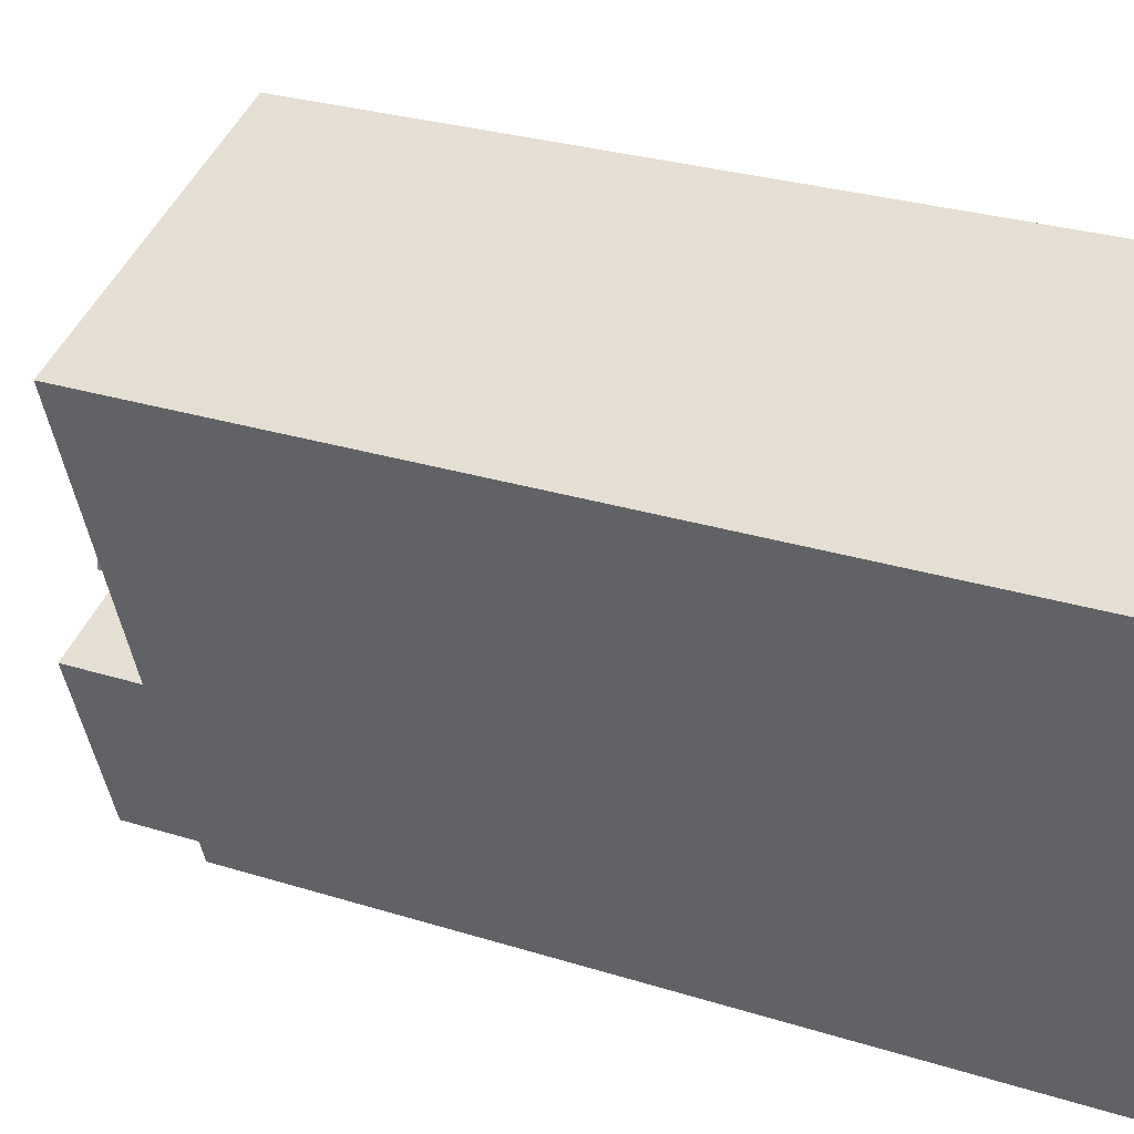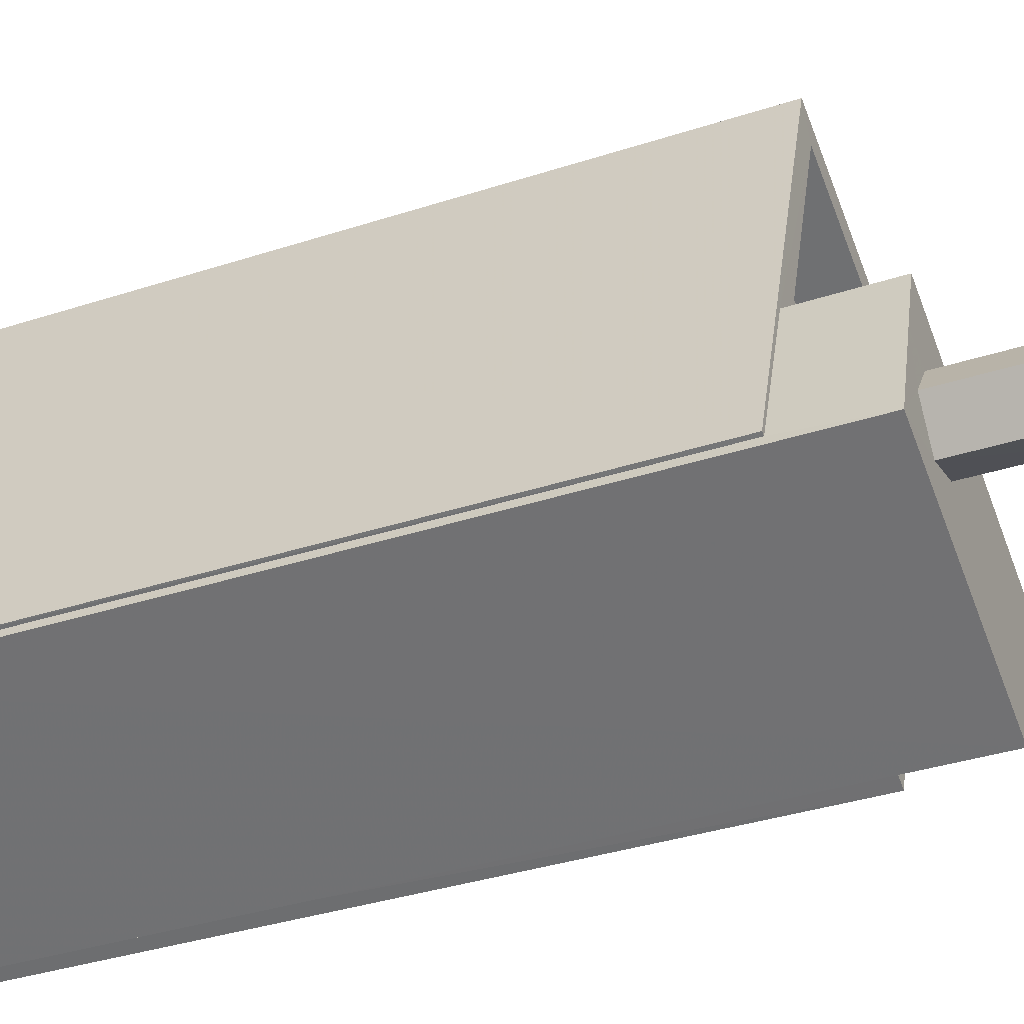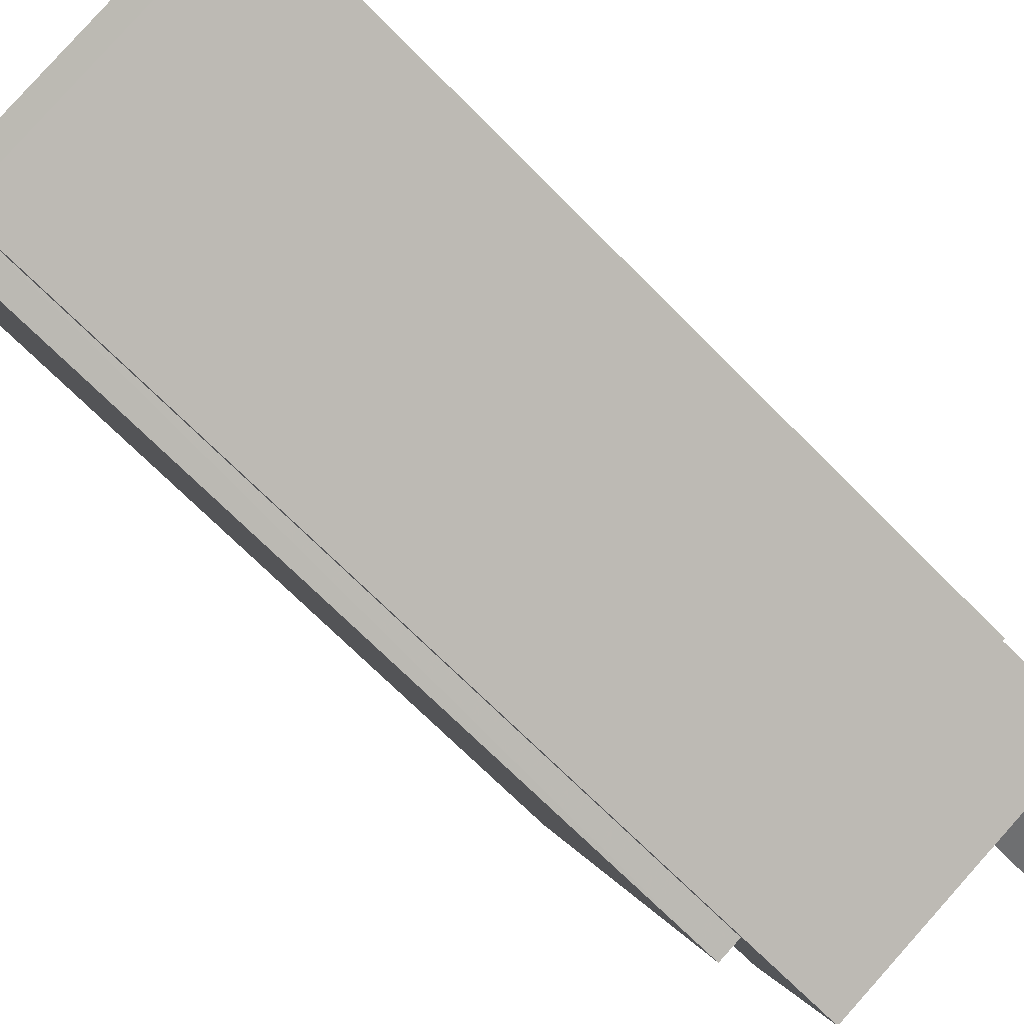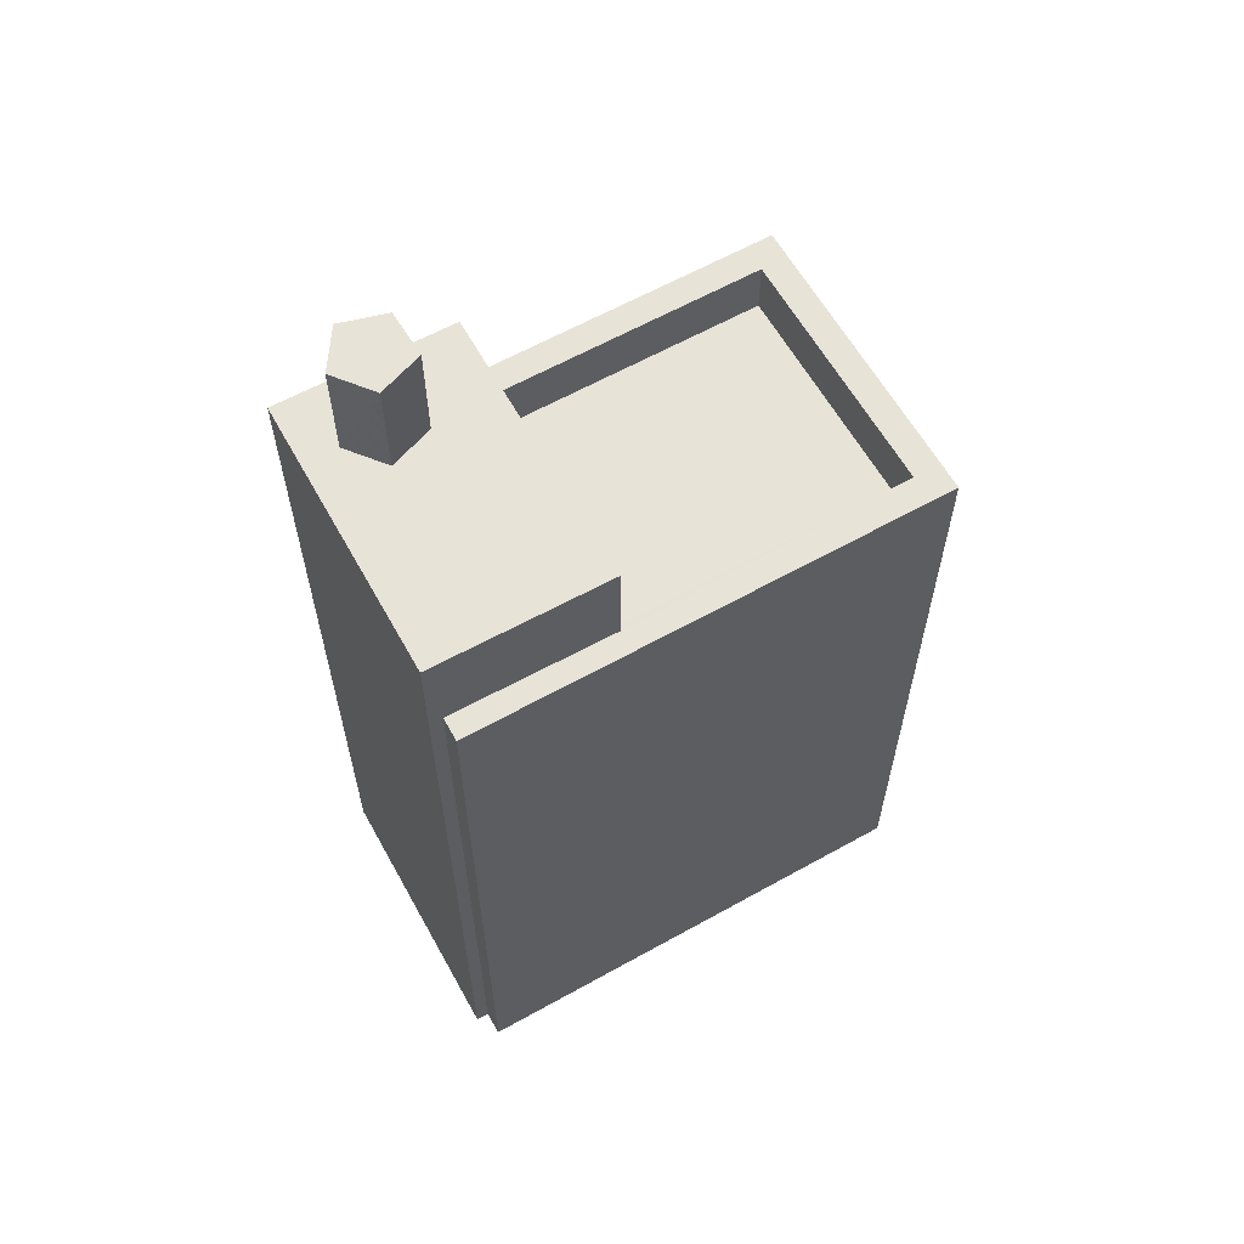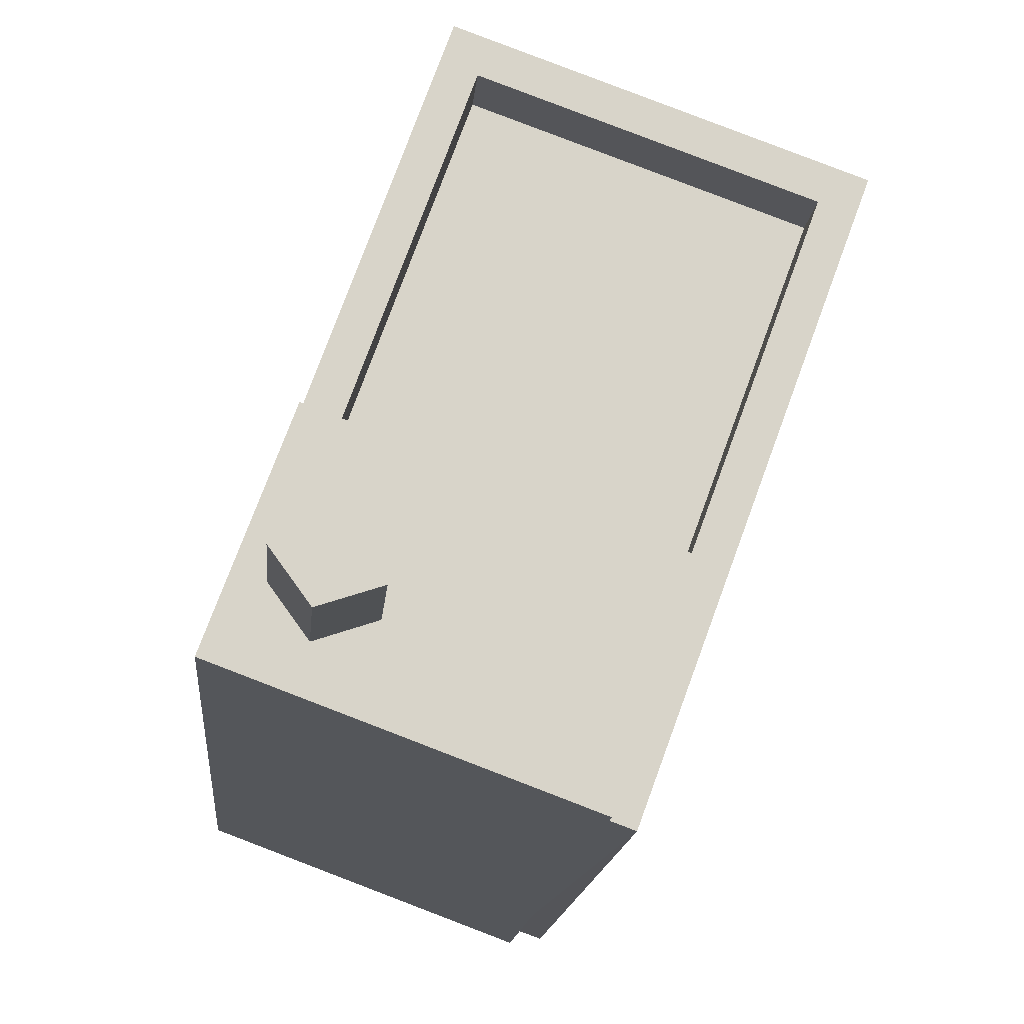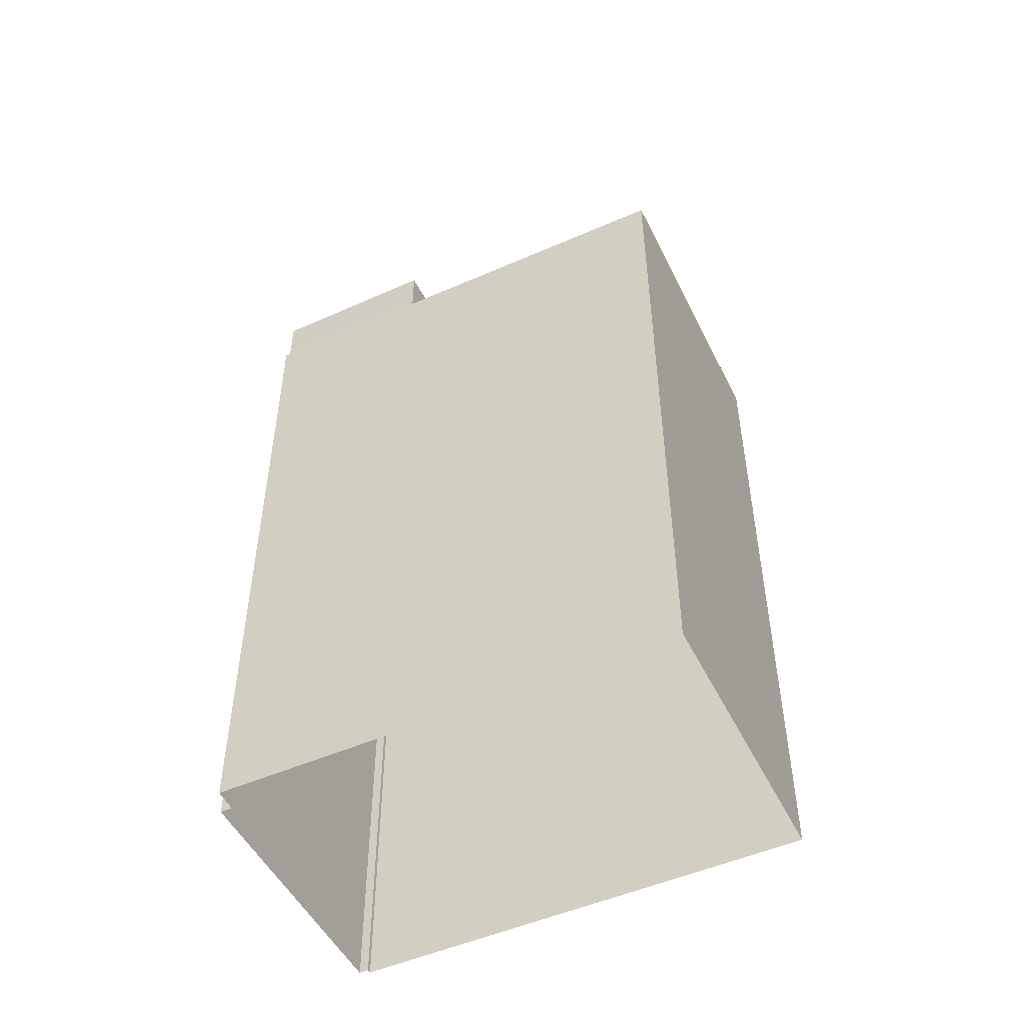
<metadata>
{"format":"obj","ext":"obj","renderer":"f3d","projection":"perspective","resolution":1024,"background":"white","views":[{"elev":26.9,"azim":116.5,"up":"+Y"},{"elev":-37.3,"azim":-67.4,"up":"+Y"},{"elev":-69.7,"azim":-135.4,"up":"+Y"},{"elev":62.0,"azim":40.4,"up":"+Z"},{"elev":-13.5,"azim":-4.4,"up":"+Y"},{"elev":-50.7,"azim":95.6,"up":"+Z"}]}
</metadata>
<code>
v -6920 -3.719e+04 16.18
v -6920 -3.719e+04 17.91
v -6920 -3.719e+04 17.9
v -6920 -3.719e+04 16.17
v -6921 -3.719e+04 16.18
v -6921 -3.719e+04 17.91
v -6921 -3.719e+04 16.18
v -6921 -3.719e+04 17.91
v -6921 -3.719e+04 17.91
v -6921 -3.719e+04 16.18
v -6921 -3.719e+04 16.18
v -6921 -3.719e+04 14.66
v -6921 -3.719e+04 16.18
v -6922 -3.719e+04 14.66
v -6922 -3.719e+04 16.18
v -6922 -3.719e+04 2.713
v -6922 -3.719e+04 2.713
v -6917 -3.719e+04 16.17
v -6917 -3.719e+04 16.17
v -6917 -3.719e+04 14.65
v -6917 -3.719e+04 14.65
v -6917 -3.719e+04 2.711
v -6918 -3.719e+04 2.711
v -6918 -3.719e+04 16.17
v -6917 -3.719e+04 13.75
v -6920 -3.719e+04 13.76
v -6917 -3.719e+04 14.65
v -6920 -3.719e+04 14.66
v -6917 -3.719e+04 2.711
v -6917 -3.719e+04 14.65
v -6914 -3.718e+04 2.712
v -6914 -3.718e+04 14.65
v -6922 -3.719e+04 14.66
v -6922 -3.719e+04 2.713
v -6919 -3.718e+04 2.713
v -6919 -3.718e+04 14.66
v -6915 -3.719e+04 14.65
v -6919 -3.718e+04 13.76
v -6915 -3.719e+04 13.75
v -6919 -3.718e+04 14.66
f 31 22 35
f 35 17 34
f 31 29 22
f 16 17 23
f 17 22 23
f 35 22 17
f 1 2 3
f 4 1 3
f 5 3 6
f 5 4 3
f 7 6 8
f 7 5 6
f 7 8 9
f 10 7 9
f 10 9 2
f 1 10 2
f 11 12 13
f 13 14 15
f 15 14 16
f 16 14 17
f 13 12 14
f 18 19 20
f 20 19 21
f 22 21 23
f 21 19 24
f 23 21 24
f 24 16 23
f 24 15 16
f 25 26 27
f 20 27 18
f 18 28 11
f 11 28 12
f 27 26 28
f 18 27 28
f 22 29 30
f 21 22 30
f 30 29 31
f 32 30 31
f 14 33 34
f 17 14 34
f 33 35 34
f 33 36 35
f 32 31 35
f 36 32 35
f 37 38 39
f 37 40 38
f 27 37 39
f 25 27 39
f 28 38 40
f 28 26 38
f 3 2 6
f 2 9 6
f 9 8 6
f 10 11 13
f 18 11 1
f 19 18 1
f 1 11 10
f 15 7 13
f 13 7 10
f 1 4 19
f 5 15 24
f 4 24 19
f 5 24 4
f 5 7 15
f 26 39 38
f 26 25 39
f 21 30 20
f 30 32 20
f 14 12 33
f 40 32 36
f 12 28 40
f 33 12 36
f 27 20 37
f 37 32 40
f 20 32 37
f 12 40 36

</code>
